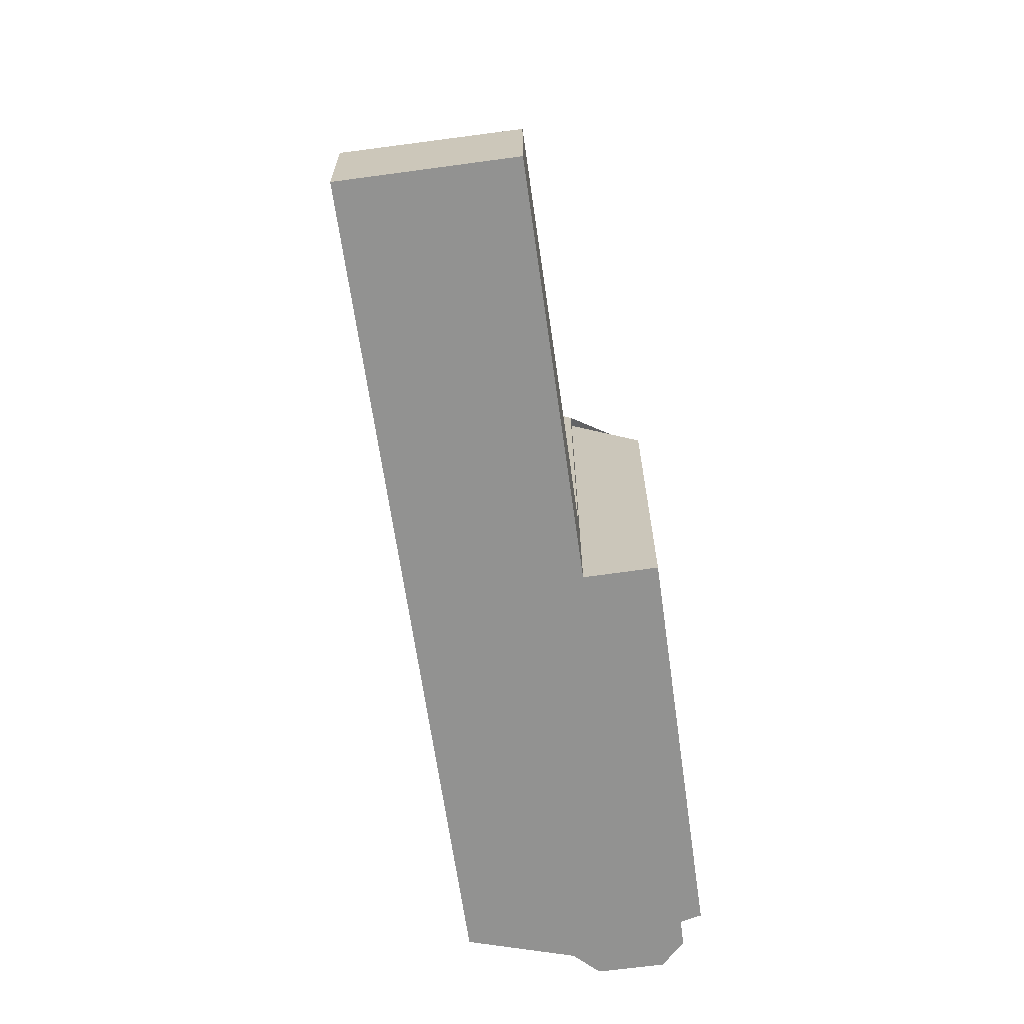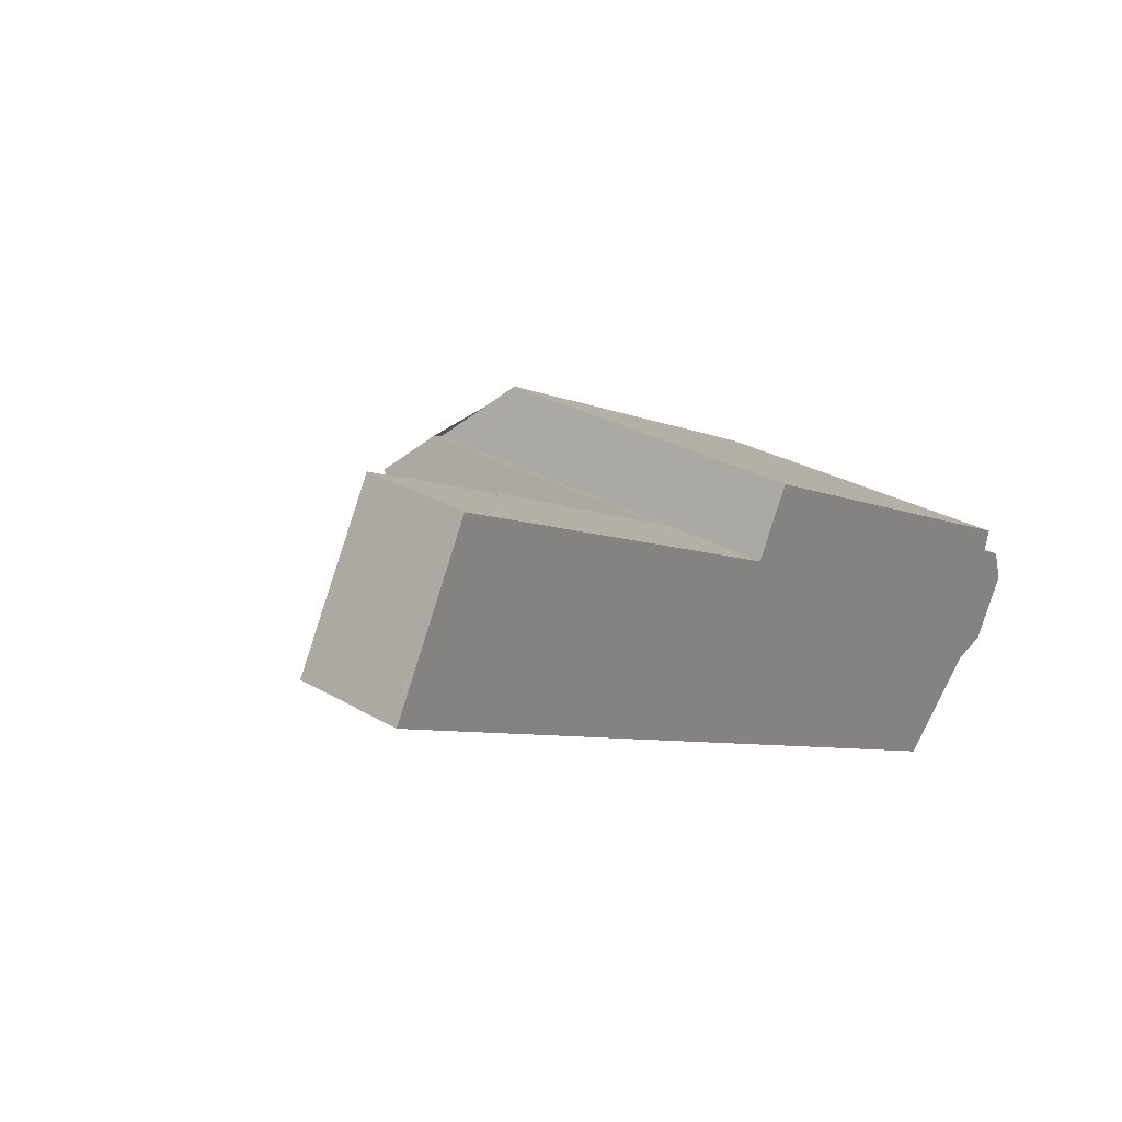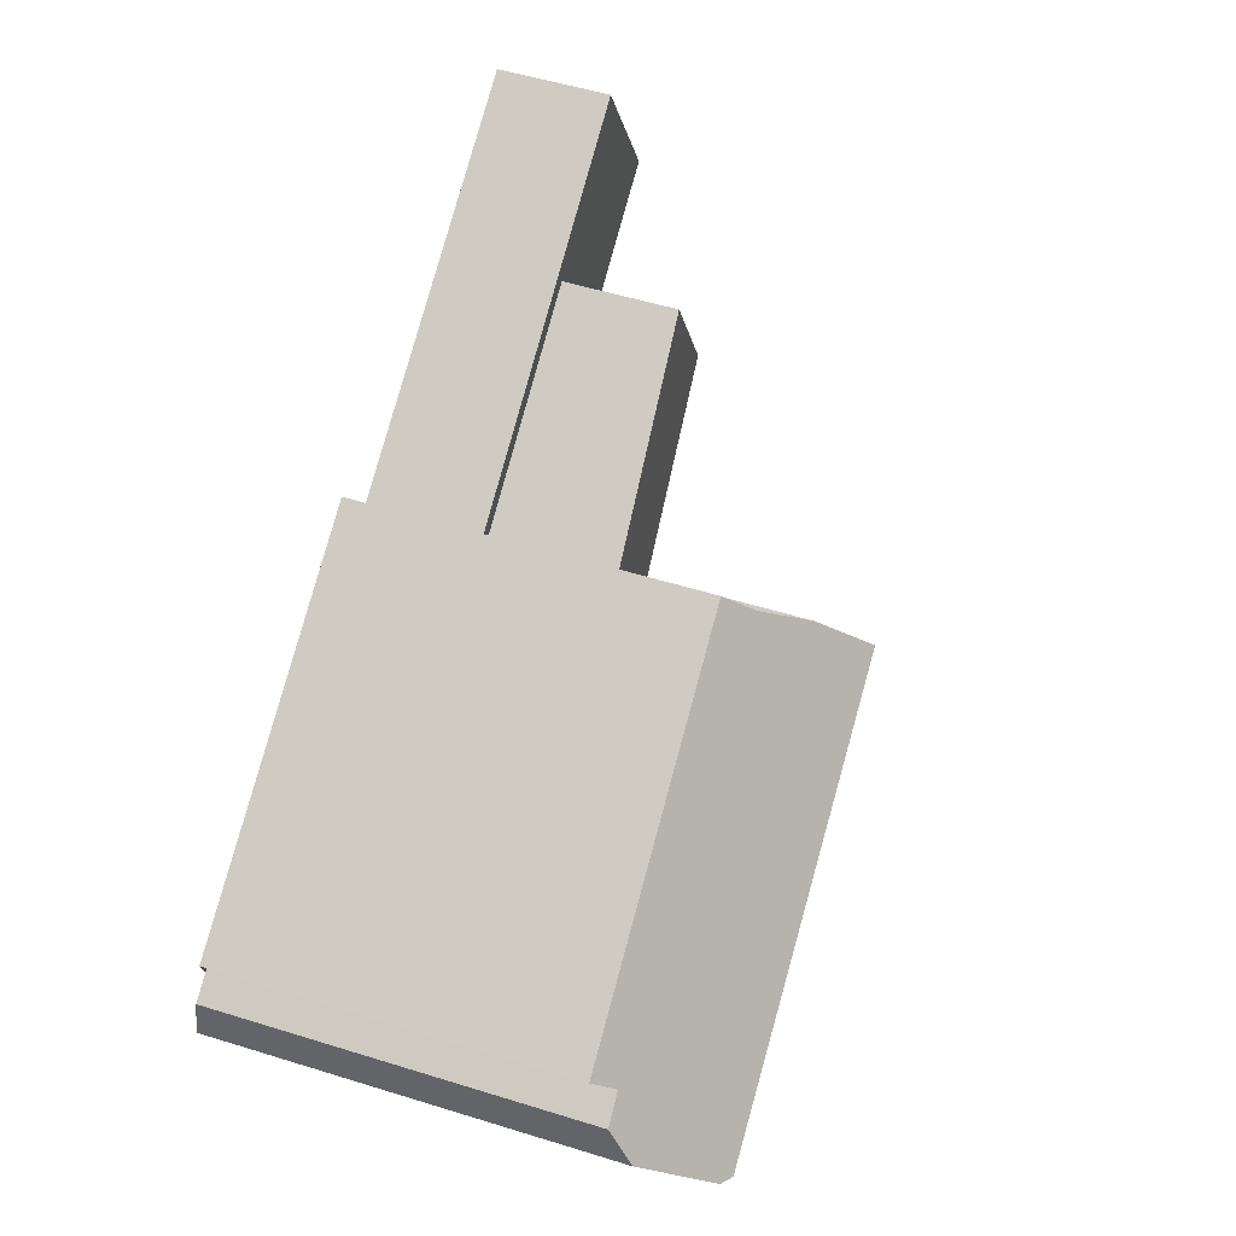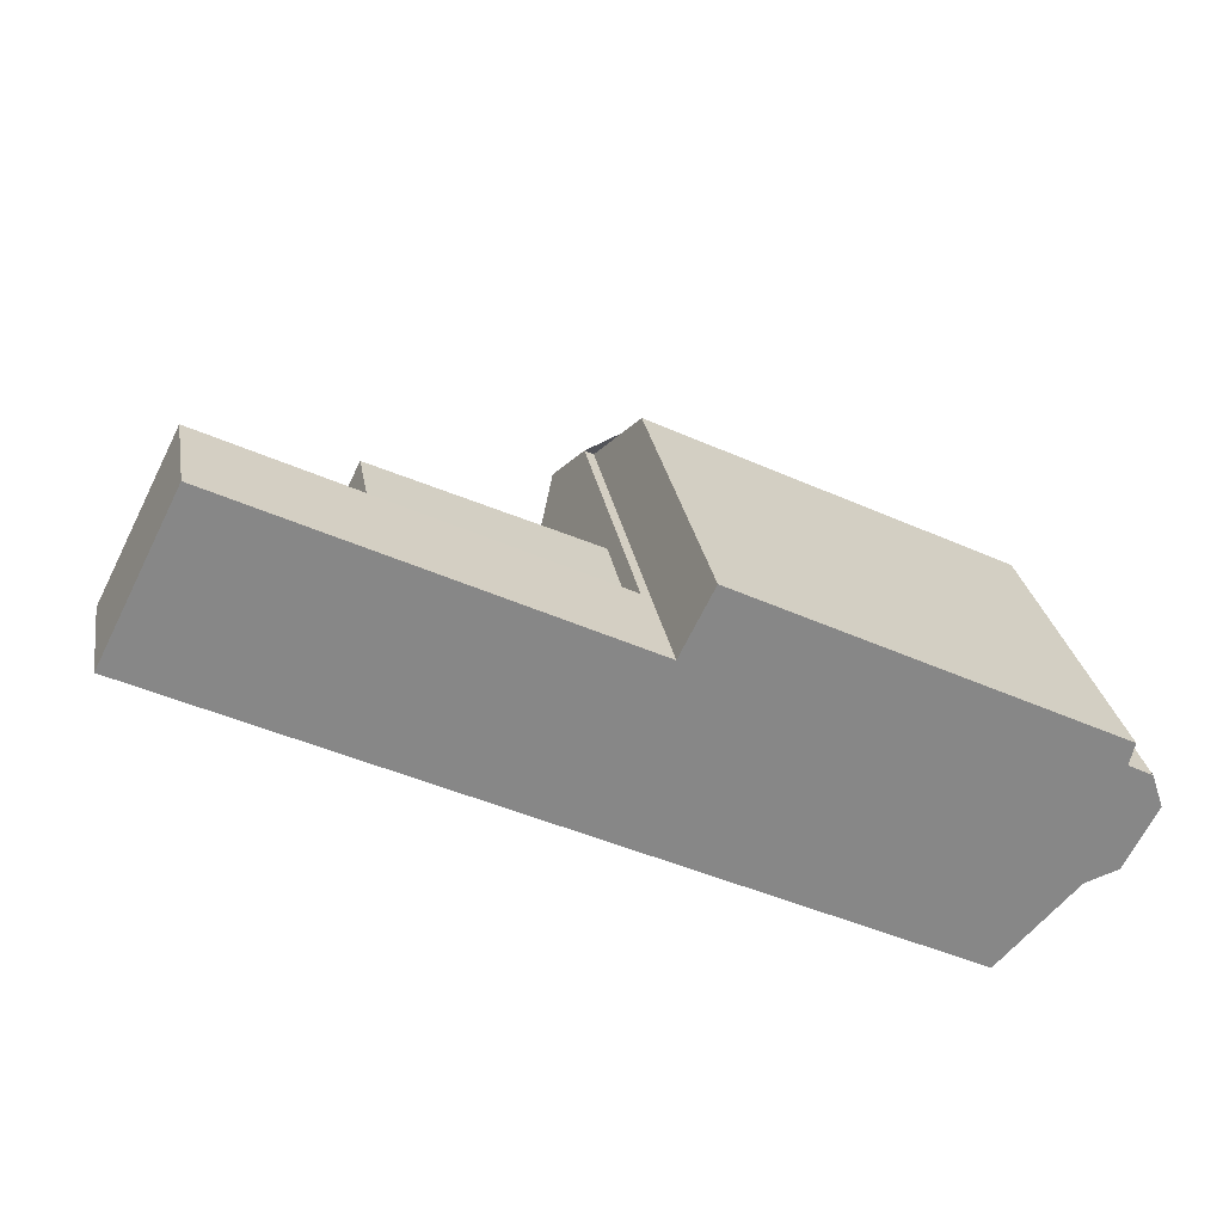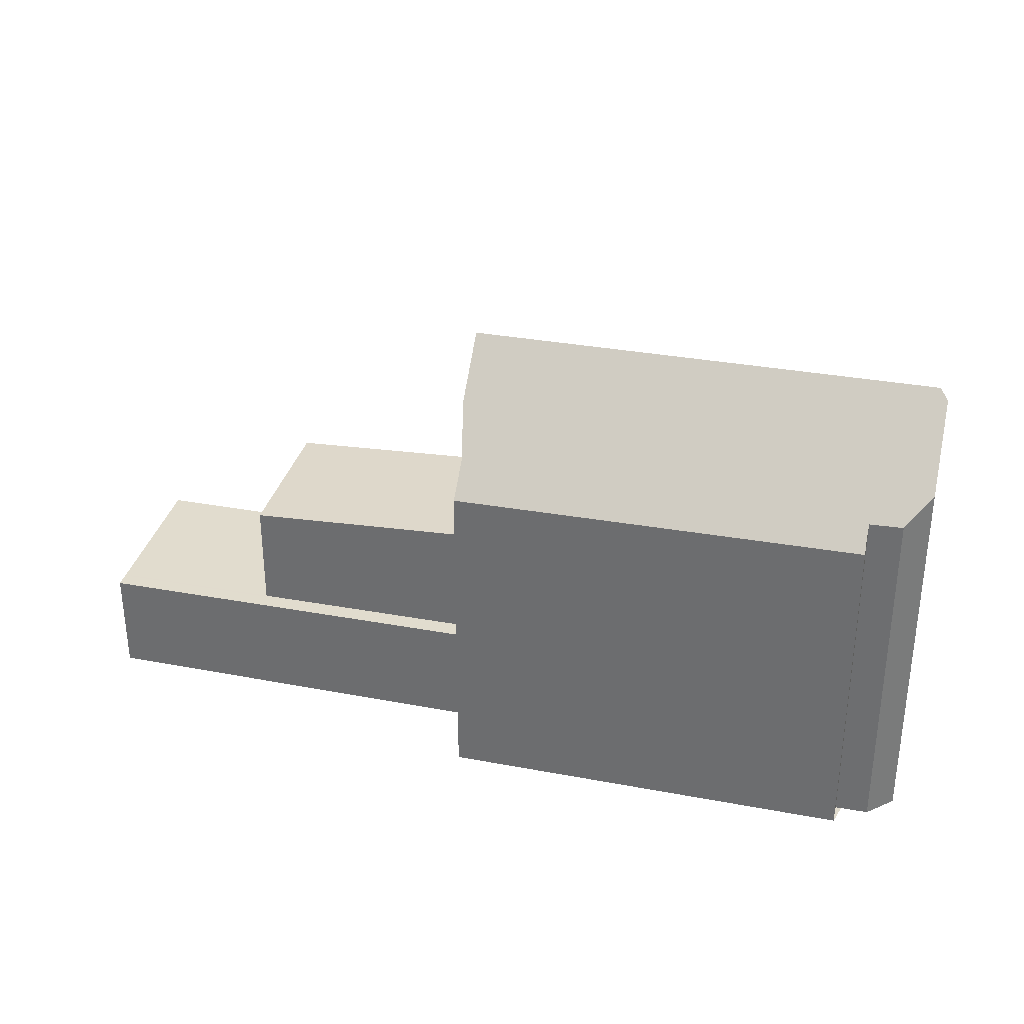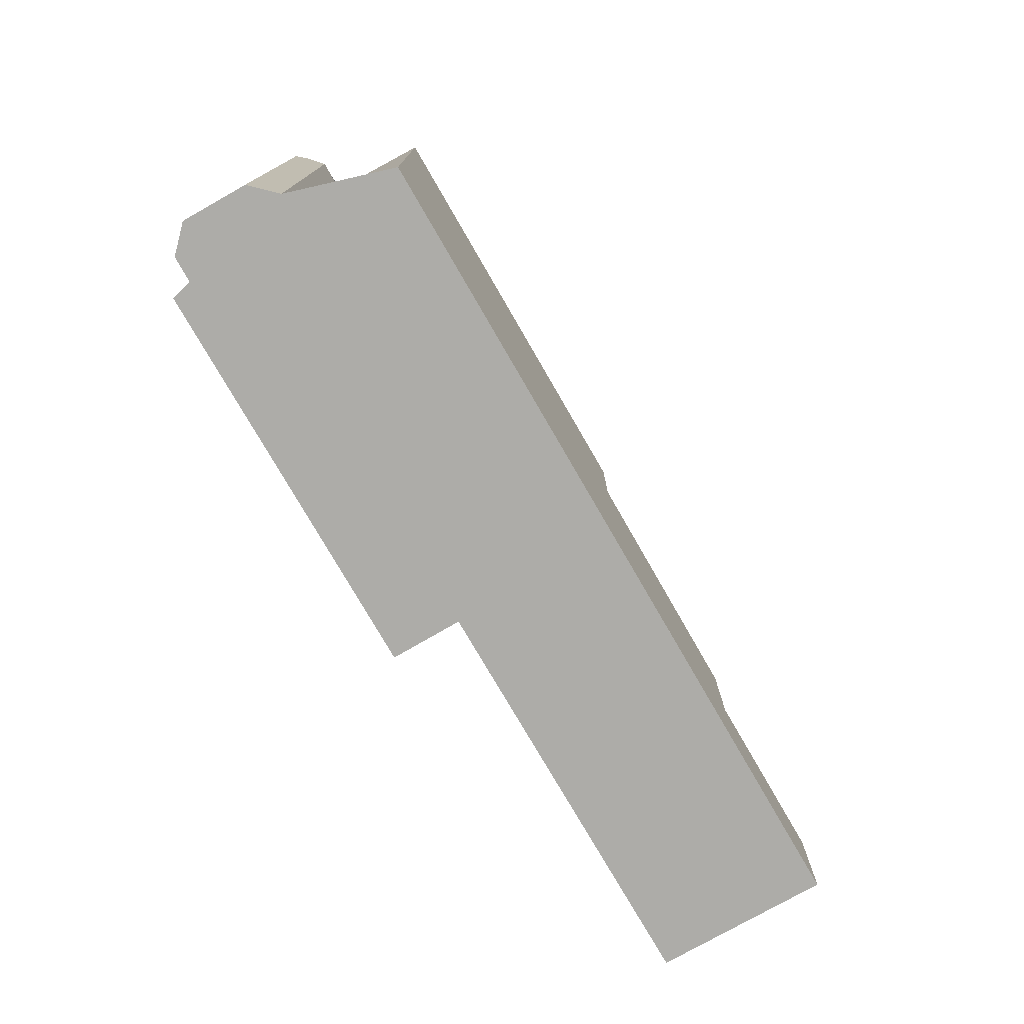
<metadata>
{"format":"obj","ext":"obj","renderer":"f3d","projection":"perspective","resolution":1024,"background":"white","views":[{"elev":-66.3,"azim":124.6,"up":"+Z"},{"elev":27.5,"azim":132.2,"up":"+Y"},{"elev":55.4,"azim":-72.1,"up":"+Y"},{"elev":27.9,"azim":170.3,"up":"+Y"},{"elev":33.5,"azim":-138.9,"up":"+Z"},{"elev":-76.6,"azim":-33.5,"up":"+Z"}]}
</metadata>
<code>
v 165.9 -1894 11.21
v 165.1 -1892 9.547
v 165.4 -1892 8.943
v 166.1 -1891 8.92
v 165.9 -1891 8.54
v 165.8 -1891 8.395
v 174.9 -1886 8.275
v 175.7 -1888 10.07
v 167.4 -1894 11.02
v 166.7 -1894 11.01
v 168.6 -1896 8.286
v 185 -1883 2.645
v 186.9 -1887 2.706
v 166.1 -1894 11.42
v 165.6 -1893 10.65
v 176.1 -1888 10.51
v 176.5 -1889 11.33
v 175.9 -1888 10.07
v 176 -1888 10.26
v 165.5 -1893 10.37
v 166.1 -1894 11.42
v 175.9 -1888 10.07
v 176.5 -1889 11.33
v 177.8 -1892 8.22
v 183.1 -1889 5.365
v 181.4 -1886 5.368
v 183.1 -1889 5.365
v 177.8 -1892 5.689
v 175.9 -1888 5.692
v 185.2 -1884 2.651
v 186.8 -1887 2.706
v 185.1 -1884 2.652
v 184.9 -1883 2.646
v 183.1 -1889 2.733
v 181.4 -1886 2.679
v 181.2 -1885 2.673
v 181.3 -1885 2.675
v 183.1 -1889 2.733
v 175.9 -1888 2.711
v 181.4 -1886 2.679
v 176.1 -1888 10.51
v 176.1 -1888 5.692
v 181.4 -1886 5.368
v 176.1 -1888 2.717
v 176.1 -1888 2.717
v 176.1 -1888 5.692
v 177.8 -1892 5.689
v 176.1 -1888 5.692
v 176.1 -1888 2.717
v 176 -1888 2.713
v 175.9 -1888 2.711
v 176.5 -1889 11.33
v 177.8 -1892 8.22
v 185 -1884 2.649
v 185.1 -1883 2.648
v 176 -1888 10.26
v 176 -1888 5.692
v 176 -1888 2.713
v 185 -1884 2.652
v 186.8 -1887 2.707
v 184.9 -1884 2.649
v 184.8 -1883 2.647
v 181.4 -1886 2.679
v 181.4 -1886 5.368
v 175.4 -1889 10.52
v 175.7 -1889 11.34
v 175.2 -1888 10.27
v 174.3 -1887 8.282
v 175.7 -1889 11.34
v 177.1 -1892 8.225
v 165.9 -1891 8.461
v 174.4 -1887 8.375
v 174.9 -1886 8.37
v 181.1 -1886 2.681
v 181.1 -1886 5.389
v 181.1 -1886 5.389
v 182.8 -1889 5.386
v 181.1 -1886 2.681
v 180.9 -1886 2.678
v 180.9 -1885 2.675
v 174.7 -1887 9.011
v 165.3 -1892 9.136
v 175.2 -1887 9.004
v 181 -1886 2.68
v 181.4 -1885 2.678
v 185.1 -1884 2.651
v 185.1 -1884 2.651
v 165.5 -1893 10.54
v 175.3 -1889 10.45
v 176.1 -1888 10.44
v 176.1 -1888 10.44
v 176.1 -1888 5.692
v 176.1 -1888 2.716
v 185 -1884 2.652
v 176.1 -1888 2.716
v 165.6 -1893 10.37
v 165.2 -1892 9.38
v 165.7 -1893 10.54
v 166.1 -1894 11.38
v 165.7 -1893 10.64
v 165.8 -1892 9.129
v 166.4 -1893 10.36
v 166.4 -1893 10.54
v 166.5 -1893 10.63
v 166.8 -1894 11.42
v 165.7 -1891 8.932
v 166.8 -1894 11.42
v 167 -1894 11.02
v 166 -1891 8.459
v 165.9 -1891 8.393
v 166.8 -1893 10.36
v 166.3 -1891 9.122
v 166.9 -1893 10.53
v 167.3 -1893 11.41
v 167 -1893 10.63
v 168.7 -1896 8.285
v 167.3 -1893 11.41
v 181.6 -1887 5.388
v 182 -1887 5.367
v 182 -1887 2.696
v 182 -1887 2.696
v 176.7 -1889 10.92
v 182 -1887 5.367
v 185.6 -1885 2.67
v 185.7 -1885 2.669
v 185.6 -1885 2.67
v 176.7 -1889 10.92
v 176.7 -1889 5.691
v 175.9 -1890 10.92
v 167.5 -1894 10.98
v 167.4 -1894 10.98
v 176.7 -1889 5.691
v 165.6 -1893 10.65
v 165.9 -1894 11.21
v 165.9 -1894 0
v 165.6 -1893 0
v 165.2 -1892 9.38
v 165.1 -1892 9.547
v 165.1 -1892 0
v 165.2 -1892 0
v 165.7 -1891 8.932
v 165.4 -1892 8.943
v 165.4 -1892 0
v 165.7 -1891 0
v 165.9 -1891 8.54
v 166.1 -1891 8.92
v 166.1 -1891 1.776e-15
v 165.9 -1891 0
v 165.9 -1891 8.461
v 165.9 -1891 8.54
v 165.9 -1891 0
v 165.9 -1891 0
v 165.9 -1891 8.393
v 165.8 -1891 8.395
v 165.8 -1891 0
v 165.9 -1891 0
v 174.9 -1886 8.37
v 174.9 -1886 8.275
v 174.9 -1886 0
v 174.9 -1886 0
v 175.9 -1888 10.07
v 175.7 -1888 10.07
v 175.7 -1888 0
v 175.9 -1888 0
v 167 -1894 11.02
v 167.4 -1894 11.02
v 167.4 -1894 0
v 167 -1894 0
v 166.1 -1894 11.42
v 166.7 -1894 11.01
v 166.7 -1894 0
v 166.1 -1894 0
v 167.4 -1894 10.98
v 168.6 -1896 8.286
v 168.6 -1896 0
v 167.4 -1894 0
v 185.1 -1883 2.648
v 185 -1883 2.645
v 185 -1883 0
v 185.1 -1883 0
v 186.8 -1887 2.706
v 186.9 -1887 2.706
v 186.9 -1887 0
v 186.8 -1887 0
v 166.1 -1894 11.38
v 166.1 -1894 11.42
v 166.1 -1894 0
v 166.1 -1894 0
v 165.5 -1893 10.54
v 165.6 -1893 10.65
v 165.6 -1893 0
v 165.5 -1893 0
v 165.1 -1892 9.547
v 165.5 -1893 10.37
v 165.5 -1893 0
v 165.1 -1892 0
v 182.8 -1889 5.386
v 183.1 -1889 5.365
v 183.1 -1889 0
v 182.8 -1889 0
v 185.7 -1885 2.669
v 185.2 -1884 2.651
v 185.2 -1884 4.441e-16
v 185.7 -1885 0
v 186.8 -1887 2.707
v 186.8 -1887 2.706
v 186.8 -1887 0
v 186.8 -1887 -4.441e-16
v 185 -1883 2.645
v 184.9 -1883 2.646
v 184.9 -1883 0
v 185 -1883 0
v 184.8 -1883 2.647
v 181.2 -1885 2.673
v 181.2 -1885 0
v 184.8 -1883 0
v 180.9 -1885 2.675
v 175.9 -1888 2.711
v 175.9 -1888 0
v 180.9 -1885 0
v 177.1 -1892 8.225
v 177.8 -1892 8.22
v 177.8 -1892 0
v 177.1 -1892 0
v 185.1 -1884 2.651
v 185.1 -1883 2.648
v 185.1 -1883 0
v 185.1 -1884 0
v 183.1 -1889 2.733
v 186.8 -1887 2.707
v 186.8 -1887 -4.441e-16
v 183.1 -1889 0
v 184.9 -1883 2.646
v 184.8 -1883 2.647
v 184.8 -1883 0
v 184.9 -1883 0
v 174.9 -1886 8.275
v 174.3 -1887 8.282
v 174.3 -1887 0
v 174.9 -1886 0
v 168.7 -1896 8.285
v 177.1 -1892 8.225
v 177.1 -1892 0
v 168.7 -1896 0
v 165.8 -1891 8.395
v 165.9 -1891 8.461
v 165.9 -1891 0
v 165.8 -1891 0
v 175.2 -1887 9.004
v 174.9 -1886 8.37
v 174.9 -1886 0
v 175.2 -1887 0
v 177.8 -1892 5.689
v 182.8 -1889 5.386
v 182.8 -1889 0
v 177.8 -1892 8.882e-16
v 181.2 -1885 2.673
v 180.9 -1885 2.675
v 180.9 -1885 0
v 181.2 -1885 0
v 165.4 -1892 8.943
v 165.3 -1892 9.136
v 165.3 -1892 0
v 165.4 -1892 0
v 175.7 -1888 10.07
v 175.2 -1887 9.004
v 175.2 -1887 0
v 175.7 -1888 0
v 185.2 -1884 2.651
v 185.1 -1884 2.651
v 185.1 -1884 0
v 185.2 -1884 4.441e-16
v 165.5 -1893 10.37
v 165.5 -1893 10.54
v 165.5 -1893 0
v 165.5 -1893 0
v 165.3 -1892 9.136
v 165.2 -1892 9.38
v 165.2 -1892 0
v 165.3 -1892 0
v 165.9 -1894 11.21
v 166.1 -1894 11.38
v 166.1 -1894 0
v 165.9 -1894 0
v 166.1 -1891 8.92
v 165.7 -1891 8.932
v 165.7 -1891 0
v 166.1 -1891 1.776e-15
v 166.7 -1894 11.01
v 167 -1894 11.02
v 167 -1894 0
v 166.7 -1894 0
v 174.3 -1887 8.282
v 165.9 -1891 8.393
v 165.9 -1891 0
v 174.3 -1887 0
v 168.6 -1896 8.286
v 168.7 -1896 8.285
v 168.7 -1896 0
v 168.6 -1896 0
v 186.9 -1887 2.706
v 185.7 -1885 2.669
v 185.7 -1885 0
v 186.9 -1887 0
v 167.4 -1894 11.02
v 167.4 -1894 10.98
v 167.4 -1894 0
v 167.4 -1894 0
v 167.4 -1894 0
v 166.7 -1894 0
v 165.9 -1894 0
v 165.1 -1892 0
v 165.4 -1892 0
v 166.1 -1891 0
v 165.9 -1891 0
v 165.8 -1891 0
v 174.9 -1886 0
v 175.7 -1888 0
v 185 -1883 0
v 186.9 -1887 0
v 168.6 -1896 0
f 87 30 32 86
f 105 14 99 100 104
f 104 100 98 103
f 101 82 3 106
f 91 41 42 92
f 92 42 44 93
f 125 13 31 124
f 126 60 34 120
f 94 59 35 85
f 121 40 43 123
f 122 24 28 132
f 108 10 21 107
f 118 77 47 128
f 84 78 49 95
f 79 50 51 80
f 54 33 12 55
f 57 29 22 56
f 58 39 29 57
f 61 37 36 62
f 124 31 60 126
f 86 32 59 94
f 75 64 63 74
f 62 33 54 61
f 65 16 17 66
f 90 16 65 89
f 81 72 73 83
f 127 53 70 129
f 110 68 72 109
f 72 68 7 73
f 74 45 48 75
f 119 25 77 118
f 85 35 78 84
f 80 36 37 79
f 102 96 97 82 101
f 83 8 18 19 67 81
f 84 79 37 85
f 86 54 55 87
f 103 98 96 102
f 92 57 56 91
f 93 58 57 92
f 85 37 61 94
f 94 61 54 86
f 89 67 19 90
f 95 50 79 84
f 96 20 2 97
f 98 88 20 96
f 99 1 15 100
f 100 15 88 98
f 112 81 67 111
f 111 67 89 113
f 115 65 66 114
f 113 89 65 115
f 109 72 81 112
f 129 70 116 130
f 109 71 6 110
f 111 102 101 112
f 113 103 102 111
f 114 105 104 115
f 115 104 103 113
f 112 101 106 4 5 71 109
f 130 116 11 131
f 118 76 26 119
f 124 32 30 125
f 120 35 59 126
f 123 27 38 121
f 126 59 32 124
f 129 69 52 127
f 130 117 69 129
f 131 9 108 107 117 130
f 132 42 41 23 122
f 128 46 76 118
f 134 135 136 133
f 138 139 140 137
f 142 143 144 141
f 146 147 148 145
f 150 151 152 149
f 154 155 156 153
f 158 159 160 157
f 162 163 164 161
f 166 167 168 165
f 170 171 172 169
f 174 175 176 173
f 178 179 180 177
f 182 183 184 181
f 186 187 188 185
f 190 191 192 189
f 194 195 196 193
f 198 199 200 197
f 202 203 204 201
f 206 207 208 205
f 210 211 212 209
f 214 215 216 213
f 218 219 220 217
f 222 223 224 221
f 226 227 228 225
f 230 231 232 229
f 234 235 236 233
f 238 239 240 237
f 242 243 244 241
f 246 247 248 245
f 250 251 252 249
f 254 255 256 253
f 258 259 260 257
f 262 263 264 261
f 266 267 268 265
f 270 271 272 269
f 274 275 276 273
f 278 279 280 277
f 282 283 284 281
f 286 287 288 285
f 290 291 292 289
f 294 295 296 293
f 298 299 300 297
f 302 303 304 301
f 306 307 308 305
f 310 311 312 313 314 315 316 317 318 319 320 321 309

</code>
